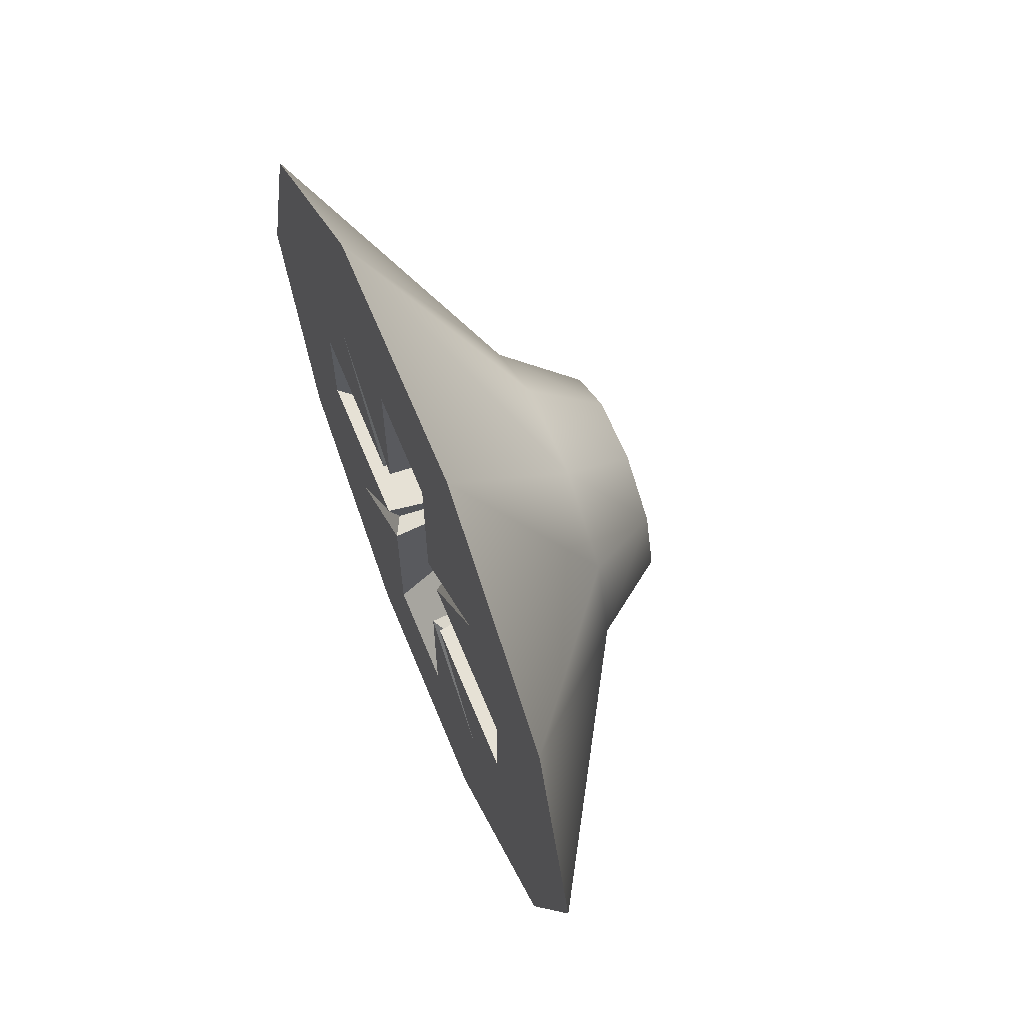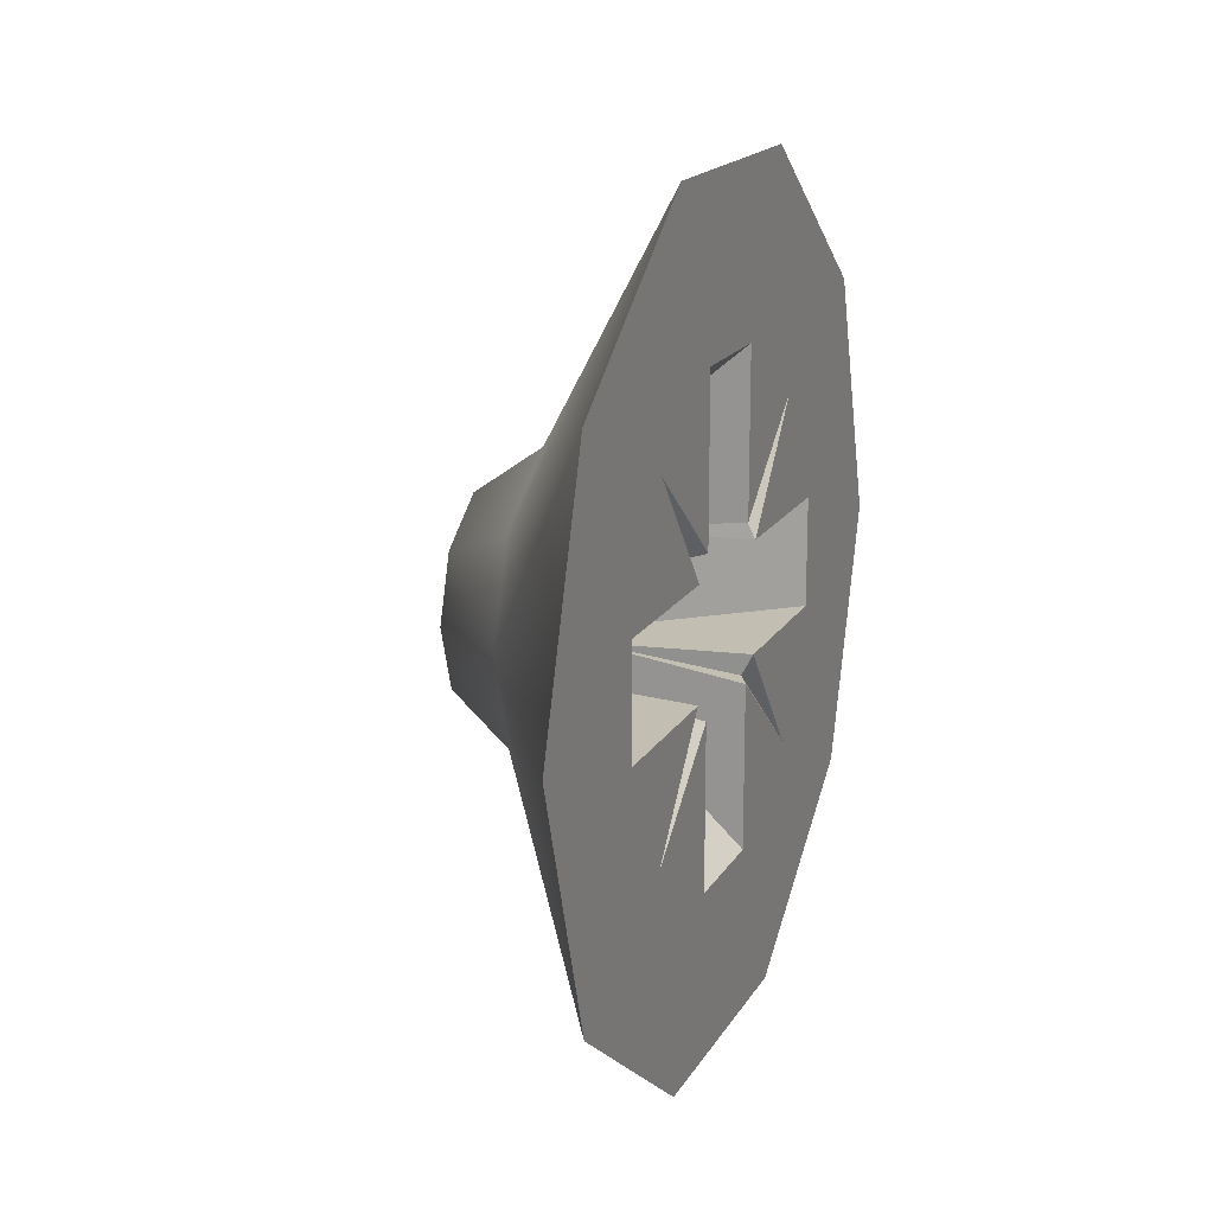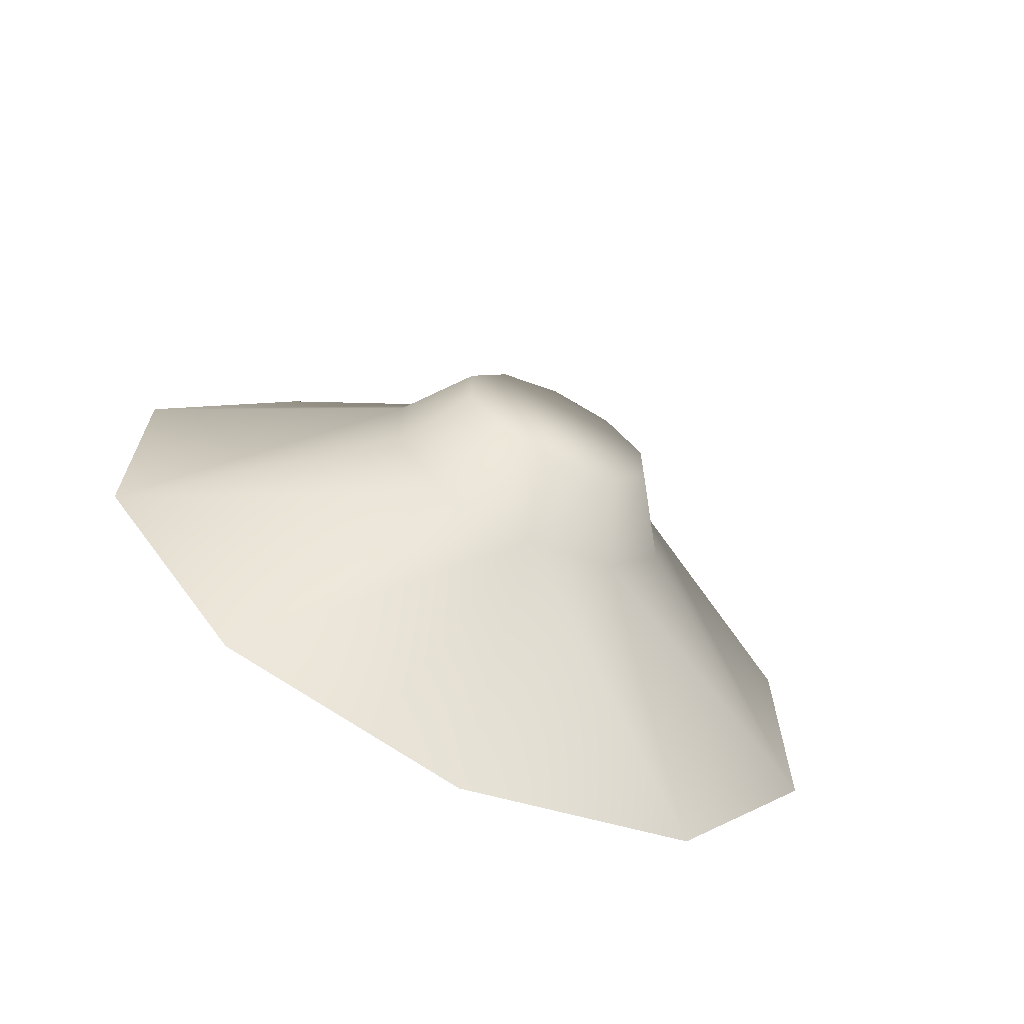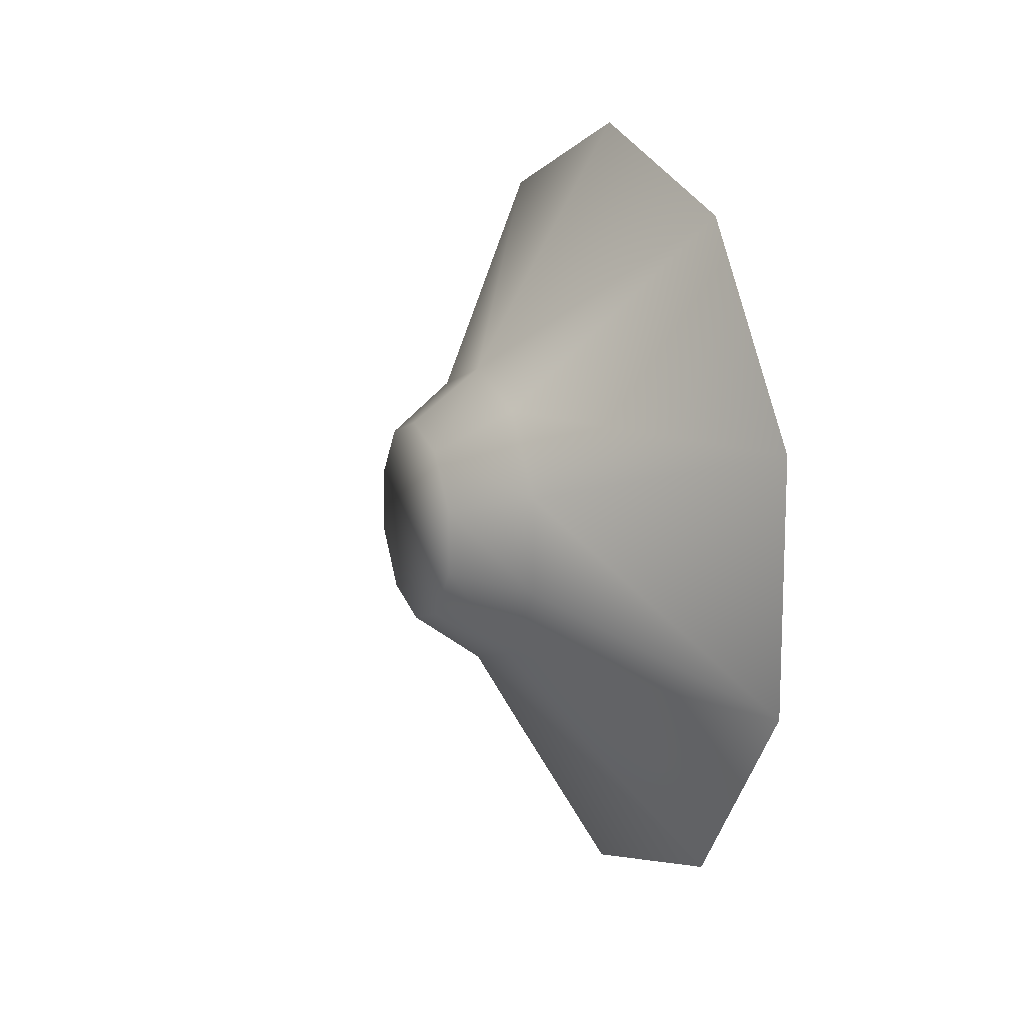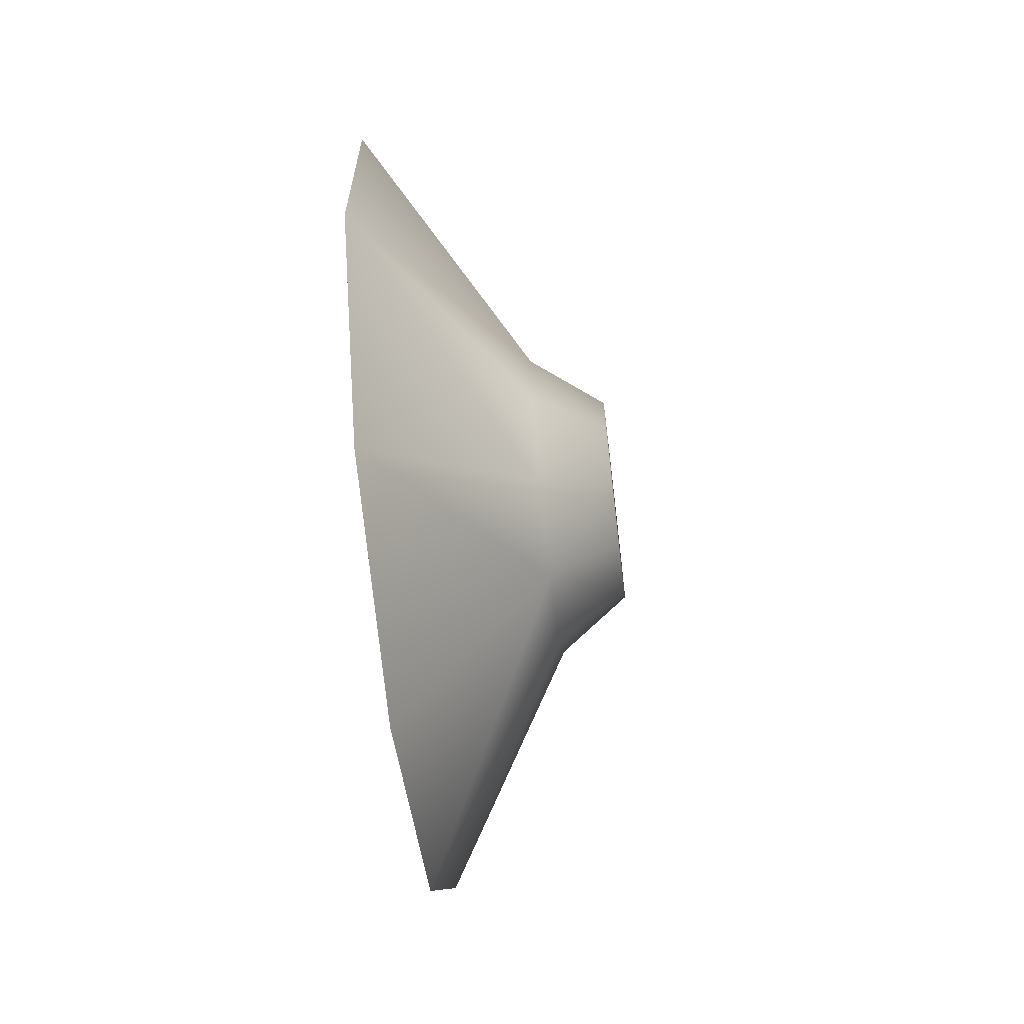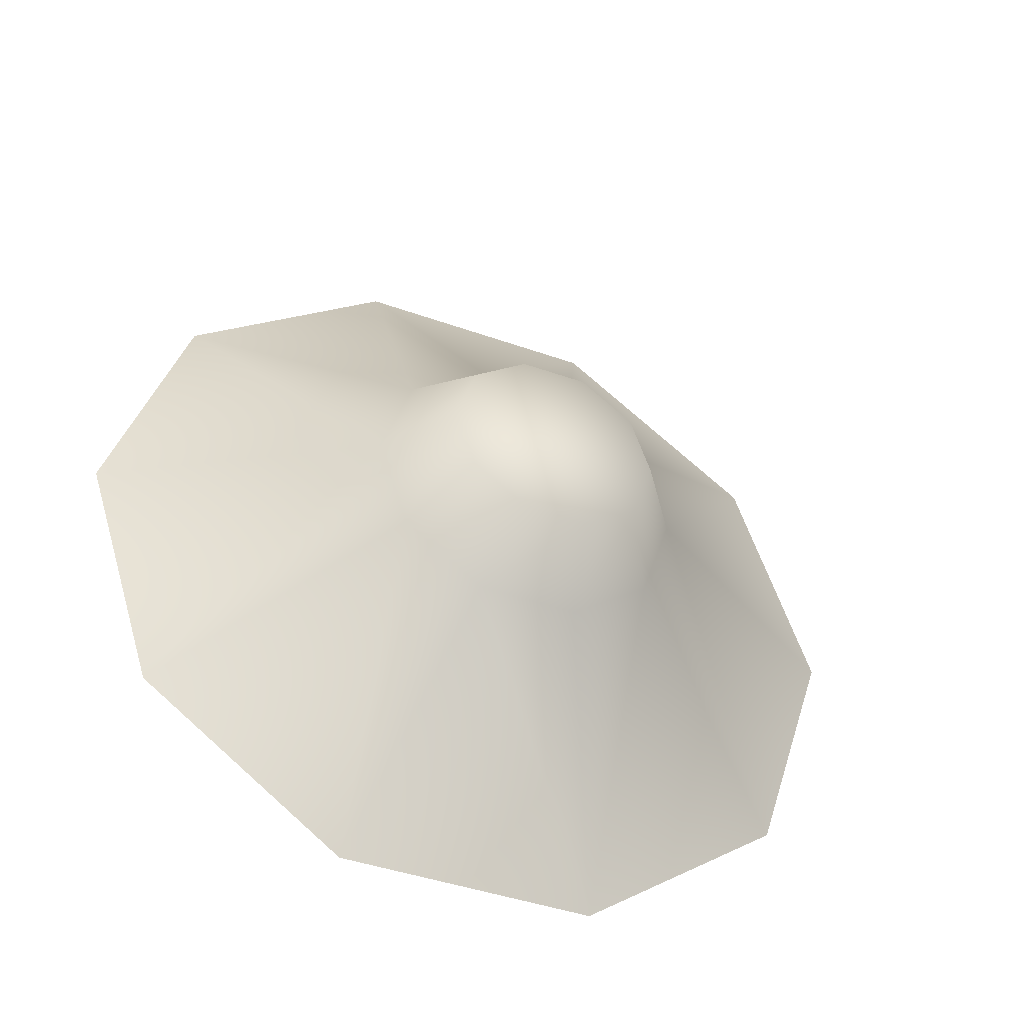
<metadata>
{"format":"obj","ext":"obj","renderer":"f3d","projection":"perspective","resolution":1024,"background":"white","views":[{"elev":64.5,"azim":157.7,"up":"+Z"},{"elev":17.1,"azim":21.3,"up":"+Z"},{"elev":-67.0,"azim":-115.9,"up":"+Y"},{"elev":13.1,"azim":-22.4,"up":"+Y"},{"elev":-63.8,"azim":-173.0,"up":"+Y"},{"elev":-43.4,"azim":-112.8,"up":"+Z"}]}
</metadata>
<code>
o Group111/mesh183/mesh183-geometry#mesh183-geometry
v -0.465 0.0418 0.09042
v -0.4685 0.03764 0.0962
v -0.465 0.04368 0.0962
v -0.4685 0.03692 0.09397
v -0.465 0.0418 0.102
v -0.465 0.03689 0.08685
v -0.4703 0.03638 0.0962
v -0.4685 0.03692 0.09844
v -0.4685 0.03502 0.09259
v -0.4703 0.0359 0.09472
v -0.4703 0.0359 0.09769
v -0.465 0.03689 0.1056
v -0.465 0.03939 0.09494
v -0.465 0.03081 0.08685
v -0.4703 0.03463 0.0938
v -0.4685 0.03502 0.09982
v -0.465 0.03939 0.09747
v -0.465 0.03784 0.09222
v -0.4685 0.03268 0.09259
v -0.465 0.03511 0.09066
v -0.4703 0.03307 0.0938
v -0.4703 0.03463 0.09861
v -0.465 0.03081 0.1056
v -0.465 0.03784 0.1002
v -0.4685 0.03635 0.09494
v -0.465 0.03562 0.09494
v -0.465 0.03511 0.09443
v -0.4685 0.03078 0.09397
v -0.465 0.03258 0.09066
v -0.4685 0.03268 0.09982
v -0.465 0.03511 0.1017
v -0.465 0.03511 0.09798
v -0.465 0.03562 0.09747
v -0.4685 0.03635 0.09747
v -0.4652 0.03562 0.09443
v -0.465 0.02589 0.09042
v -0.4703 0.0318 0.09472
v -0.4685 0.03511 0.09403
v -0.465 0.02986 0.09222
v -0.4703 0.03307 0.09861
v -0.4685 0.03078 0.09844
v -0.465 0.03258 0.1017
v -0.4652 0.03562 0.09798
v -0.4685 0.03511 0.09747
v -0.4685 0.03511 0.09494
v -0.4685 0.03005 0.0962
v -0.4685 0.03258 0.09403
v -0.465 0.03258 0.09443
v -0.465 0.02589 0.102
v -0.465 0.03258 0.09798
v -0.4685 0.03258 0.09871
v -0.4685 0.03511 0.09871
v -0.465 0.02831 0.09494
v -0.465 0.02401 0.0962
v -0.4703 0.03132 0.0962
v -0.4703 0.0318 0.09769
v -0.4652 0.03208 0.09443
v -0.465 0.02986 0.1002
v -0.465 0.03208 0.09494
v -0.4685 0.03258 0.09494
v -0.465 0.02831 0.09747
v -0.4652 0.03208 0.09798
v -0.4685 0.03258 0.09747
v -0.465 0.03208 0.09747
v -0.4685 0.03134 0.09494
v -0.4685 0.03134 0.09747
f 1 2 3
f 2 1 4
f 2 5 3
f 5 1 3
f 6 4 1
f 4 7 2
f 5 2 8
f 1 5 6
f 4 6 9
f 7 4 10
f 11 2 7
f 2 11 8
f 8 12 5
f 6 5 13
f 14 9 6
f 15 4 9
f 4 15 10
f 10 11 7
f 11 16 8
f 12 8 16
f 12 17 5
f 13 5 17
f 6 13 18
f 9 14 19
f 6 20 14
f 9 21 15
f 11 10 15
f 16 11 22
f 16 23 12
f 17 12 24
f 17 25 13
f 26 18 13
f 6 18 27
f 14 28 19
f 21 9 19
f 6 27 20
f 14 20 29
f 22 15 21
f 11 15 22
f 22 30 16
f 23 16 30
f 23 31 12
f 24 12 32
f 33 17 24
f 25 17 34
f 25 26 13
f 35 18 26
f 27 18 35
f 28 14 36
f 37 19 28
f 19 37 21
f 27 38 20
f 38 29 20
f 29 39 14
f 22 21 40
f 30 22 40
f 41 23 30
f 31 23 42
f 32 12 31
f 32 43 24
f 44 17 33
f 33 24 43
f 17 44 34
f 44 25 34
f 26 25 45
f 35 26 45
f 27 35 45
f 14 39 36
f 36 46 28
f 46 37 28
f 40 21 37
f 38 27 45
f 29 38 47
f 39 29 48
f 40 41 30
f 23 41 49
f 42 23 50
f 51 31 42
f 52 32 31
f 32 44 43
f 33 43 44
f 25 44 45
f 36 39 53
f 46 36 54
f 37 46 55
f 40 37 56
f 45 52 38
f 38 52 47
f 47 48 29
f 39 48 57
f 41 40 56
f 46 49 41
f 58 23 49
f 50 23 58
f 50 51 42
f 31 51 52
f 32 52 44
f 45 44 52
f 53 39 59
f 53 49 36
f 36 49 54
f 49 46 54
f 46 56 55
f 56 37 55
f 47 52 60
f 48 47 60
f 48 60 57
f 39 57 59
f 56 46 41
f 58 49 61
f 58 62 50
f 51 50 63
f 51 60 52
f 60 53 59
f 61 49 53
f 57 60 59
f 61 64 58
f 58 64 62
f 50 62 63
f 60 51 63
f 53 60 65
f 65 61 53
f 66 64 61
f 64 63 62
f 60 63 65
f 61 65 66
f 64 66 63
f 65 63 66
f 3 2 1
f 4 1 2
f 3 5 2
f 3 1 5
f 1 4 6
f 2 7 4
f 8 2 5
f 6 5 1
f 9 6 4
f 10 4 7
f 7 2 11
f 8 11 2
f 5 12 8
f 13 5 6
f 6 9 14
f 9 4 15
f 10 15 4
f 7 11 10
f 8 16 11
f 16 8 12
f 5 17 12
f 17 5 13
f 18 13 6
f 19 14 9
f 14 20 6
f 15 21 9
f 15 10 11
f 22 11 16
f 12 23 16
f 24 12 17
f 13 25 17
f 13 18 26
f 27 18 6
f 19 28 14
f 19 9 21
f 20 27 6
f 29 20 14
f 21 15 22
f 22 15 11
f 16 30 22
f 30 16 23
f 12 31 23
f 32 12 24
f 24 17 33
f 34 17 25
f 13 26 25
f 26 18 35
f 35 18 27
f 36 14 28
f 28 19 37
f 21 37 19
f 20 38 27
f 20 29 38
f 14 39 29
f 40 21 22
f 40 22 30
f 30 23 41
f 42 23 31
f 31 12 32
f 24 43 32
f 33 17 44
f 43 24 33
f 34 44 17
f 34 25 44
f 45 25 26
f 45 26 35
f 45 35 27
f 36 39 14
f 28 46 36
f 28 37 46
f 37 21 40
f 45 27 38
f 47 38 29
f 48 29 39
f 30 41 40
f 49 41 23
f 50 23 42
f 42 31 51
f 31 32 52
f 43 44 32
f 44 43 33
f 45 44 25
f 53 39 36
f 54 36 46
f 55 46 37
f 56 37 40
f 38 52 45
f 47 52 38
f 29 48 47
f 57 48 39
f 56 40 41
f 41 49 46
f 49 23 58
f 58 23 50
f 42 51 50
f 52 51 31
f 44 52 32
f 52 44 45
f 59 39 53
f 36 49 53
f 54 49 36
f 54 46 49
f 55 56 46
f 55 37 56
f 60 52 47
f 60 47 48
f 57 60 48
f 59 57 39
f 41 46 56
f 61 49 58
f 50 62 58
f 63 50 51
f 52 60 51
f 59 53 60
f 53 49 61
f 59 60 57
f 58 64 61
f 62 64 58
f 63 62 50
f 63 51 60
f 65 60 53
f 53 61 65
f 61 64 66
f 62 63 64
f 65 63 60
f 66 65 61
f 63 66 64
f 66 63 65

</code>
